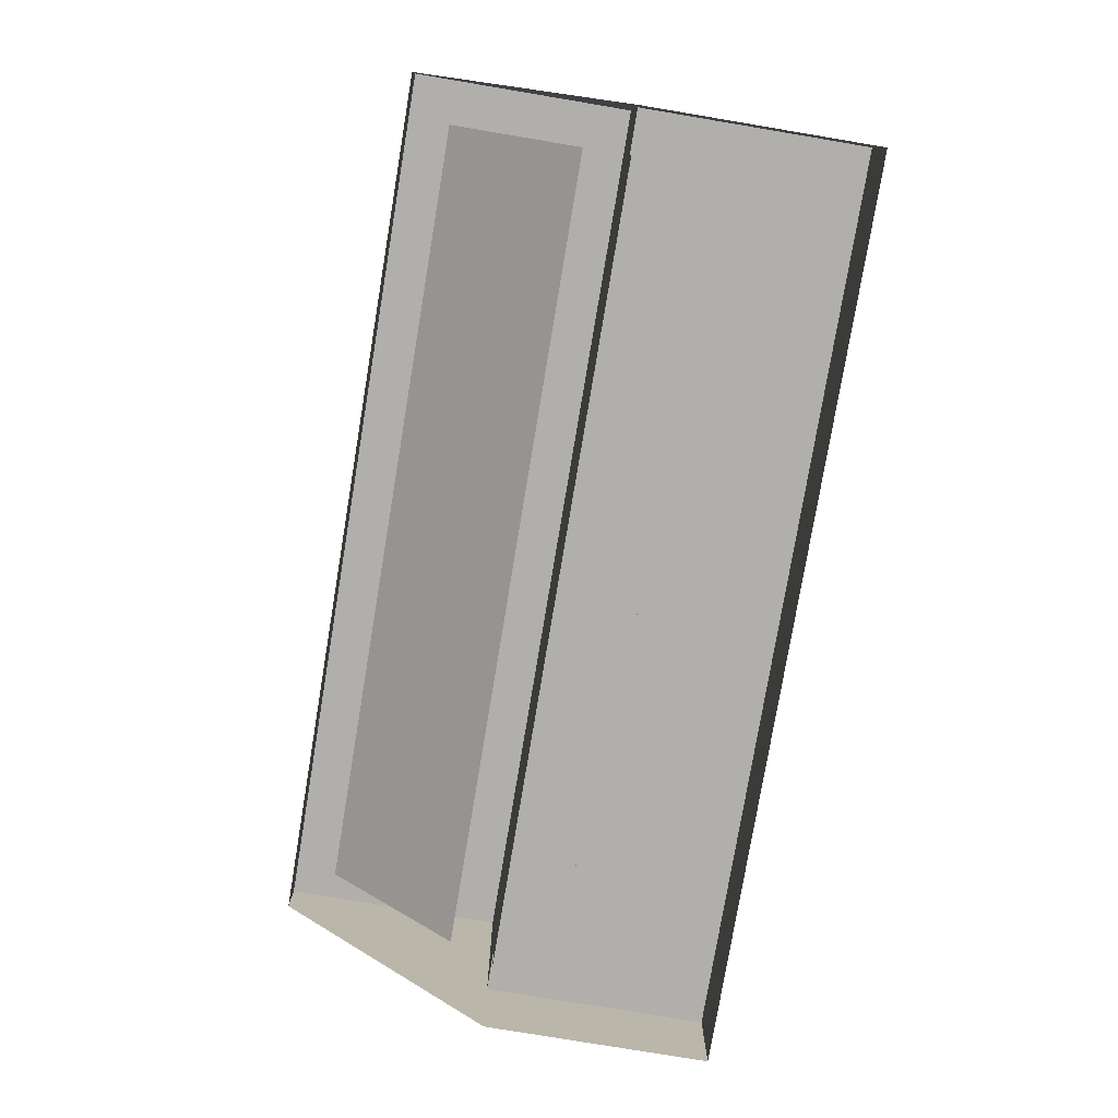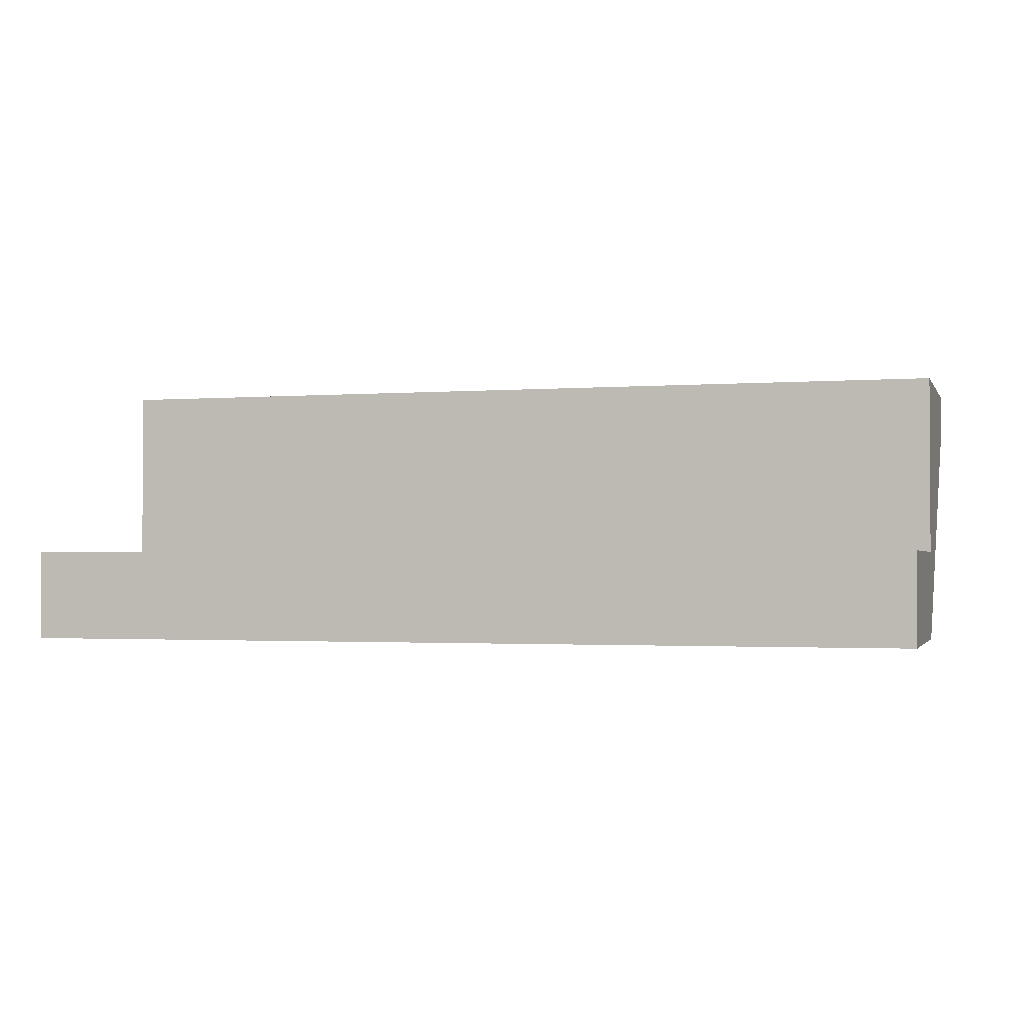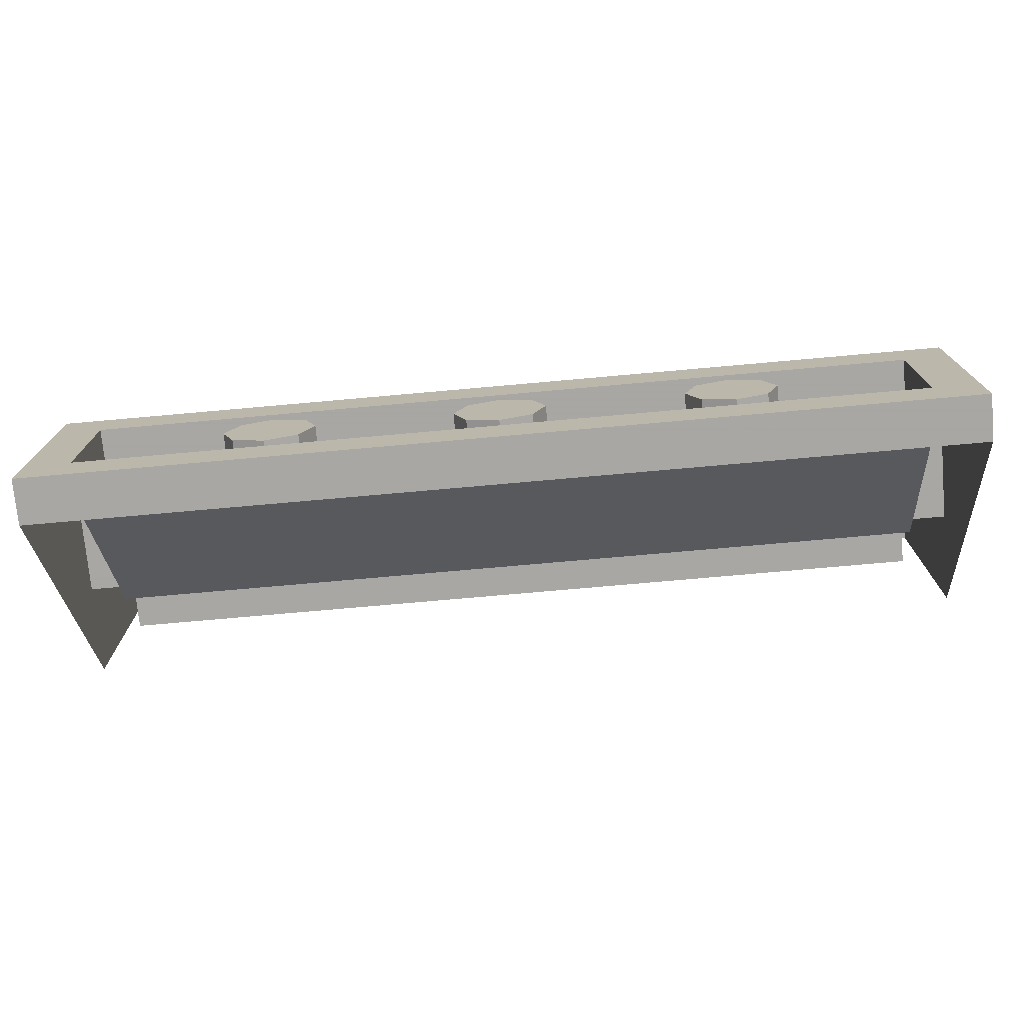
<metadata>
{"format":"obj","ext":"obj","renderer":"f3d","projection":"perspective","resolution":1024,"background":"white","views":[{"elev":-78.3,"azim":-99.5,"up":"+Y"},{"elev":-1.7,"azim":16.1,"up":"+Y"},{"elev":-74.4,"azim":-174.9,"up":"+Z"}]}
</metadata>
<code>
v -0.7172 0.4 -0.2172
v -0.6 0.4 -0.5
v -0.6 0.2 -0.5
v -0.7172 0.2 -0.2172
v -1 0.4 -0.1
v -0.7172 0.4 -0.2172
v -0.7172 0.2 -0.2172
v -1 0.2 -0.1
v -1.283 0.4 -0.2172
v -1 0.4 -0.1
v -1 0.2 -0.1
v -1.283 0.2 -0.2172
v -1.4 0.4 -0.5
v -1.283 0.4 -0.2172
v -1.283 0.2 -0.2172
v -1.4 0.2 -0.5
v -0.7879 0.4 -0.2879
v -0.7 0.4 -0.5
v -0.7 0.2 -0.5
v -0.7879 0.2 -0.2879
v -1 0.4 -0.2
v -0.7879 0.4 -0.2879
v -0.7879 0.2 -0.2879
v -1 0.2 -0.2
v -1.212 0.4 -0.2879
v -1 0.4 -0.2
v -1 0.2 -0.2
v -1.212 0.2 -0.2879
v -1.3 0.4 -0.5
v -1.212 0.4 -0.2879
v -1.212 0.2 -0.2879
v -1.3 0.2 -0.5
v -0.6 0.4 -0.5
v -0.7172 0.4 -0.2172
v -0.7879 0.4 -0.2879
v -0.7 0.4 -0.5
v -0.7172 0.4 -0.2172
v -1 0.4 -0.1
v -1 0.4 -0.2
v -0.7879 0.4 -0.2879
v -1 0.4 -0.1
v -1.283 0.4 -0.2172
v -1.212 0.4 -0.2879
v -1 0.4 -0.2
v -1.283 0.4 -0.2172
v -1.4 0.4 -0.5
v -1.3 0.4 -0.5
v -1.212 0.4 -0.2879
v 0.2828 0.4 -0.2172
v 0.4 0.4 -0.5
v 0.4 0.2 -0.5
v 0.2828 0.2 -0.2172
v 0 0.4 -0.1
v 0.2828 0.4 -0.2172
v 0.2828 0.2 -0.2172
v 0 0.2 -0.1
v -0.2828 0.4 -0.2172
v 0 0.4 -0.1
v 0 0.2 -0.1
v -0.2828 0.2 -0.2172
v -0.4 0.4 -0.5
v -0.2828 0.4 -0.2172
v -0.2828 0.2 -0.2172
v -0.4 0.2 -0.5
v 0.2121 0.4 -0.2879
v 0.3 0.4 -0.5
v 0.3 0.2 -0.5
v 0.2121 0.2 -0.2879
v 0 0.4 -0.2
v 0.2121 0.4 -0.2879
v 0.2121 0.2 -0.2879
v 0 0.2 -0.2
v -0.2121 0.4 -0.2879
v 0 0.4 -0.2
v 0 0.2 -0.2
v -0.2121 0.2 -0.2879
v -0.3 0.4 -0.5
v -0.2121 0.4 -0.2879
v -0.2121 0.2 -0.2879
v -0.3 0.2 -0.5
v 0.4 0.4 -0.5
v 0.2828 0.4 -0.2172
v 0.2121 0.4 -0.2879
v 0.3 0.4 -0.5
v 0.2828 0.4 -0.2172
v 0 0.4 -0.1
v 0 0.4 -0.2
v 0.2121 0.4 -0.2879
v 0 0.4 -0.1
v -0.2828 0.4 -0.2172
v -0.2121 0.4 -0.2879
v 0 0.4 -0.2
v -0.2828 0.4 -0.2172
v -0.4 0.4 -0.5
v -0.3 0.4 -0.5
v -0.2121 0.4 -0.2879
v 1.283 0.4 -0.2172
v 1.4 0.4 -0.5
v 1.4 0.2 -0.5
v 1.283 0.2 -0.2172
v 1 0.4 -0.1
v 1.283 0.4 -0.2172
v 1.283 0.2 -0.2172
v 1 0.2 -0.1
v 0.7172 0.4 -0.2172
v 1 0.4 -0.1
v 1 0.2 -0.1
v 0.7172 0.2 -0.2172
v 0.6 0.4 -0.5
v 0.7172 0.4 -0.2172
v 0.7172 0.2 -0.2172
v 0.6 0.2 -0.5
v 1.212 0.4 -0.2879
v 1.3 0.4 -0.5
v 1.3 0.2 -0.5
v 1.212 0.2 -0.2879
v 1 0.4 -0.2
v 1.212 0.4 -0.2879
v 1.212 0.2 -0.2879
v 1 0.2 -0.2
v 0.7879 0.4 -0.2879
v 1 0.4 -0.2
v 1 0.2 -0.2
v 0.7879 0.2 -0.2879
v 0.7 0.4 -0.5
v 0.7879 0.4 -0.2879
v 0.7879 0.2 -0.2879
v 0.7 0.2 -0.5
v 1.4 0.4 -0.5
v 1.283 0.4 -0.2172
v 1.212 0.4 -0.2879
v 1.3 0.4 -0.5
v 1.283 0.4 -0.2172
v 1 0.4 -0.1
v 1 0.4 -0.2
v 1.212 0.4 -0.2879
v 1 0.4 -0.1
v 0.7172 0.4 -0.2172
v 0.7879 0.4 -0.2879
v 1 0.4 -0.2
v 0.7172 0.4 -0.2172
v 0.6 0.4 -0.5
v 0.7 0.4 -0.5
v 0.7879 0.4 -0.2879
v -1.8 0.4 0.3
v -1.8 0.4 -0.5
v -2 0.4 -0.5
v -2 0.4 0.5
v 1.8 0.4 0.3
v -1.8 0.4 0.3
v -2 0.4 0.5
v 2 0.4 0.5
v 1.8 0.4 -0.5
v 1.8 0.4 0.3
v 2 0.4 0.5
v 2 0.4 -0.5
v 1.8 0.2 0.3
v -1.8 0.2 0.3
v -1.8 0.2 -0.5
v 1.8 0.2 -0.5
v 1.8 0.2 0.3
v 1.8 0.4 0.3
v -1.8 0.4 0.3
v -1.8 0.2 0.3
v 1.8 0.2 -0.5
v 1.8 0.4 -0.5
v 1.8 0.4 0.3
v 1.8 0.2 0.3
v -1.8 0.2 -0.5
v -1.8 0.4 -0.5
v 1.8 0.4 -0.5
v 1.8 0.2 -0.5
v -1.8 0.2 0.3
v -1.8 0.4 0.3
v -1.8 0.4 -0.5
v -1.8 0.2 -0.5
v -2 0.4 0.5
v 2 0.4 0.5
v 2 0 0.5
v -2 0 0.5
v 2 0.4 0.5
v 2 0.4 -0.5
v 2 0 -0.5
v 2 0 0.5
v -2 0 0.5
v -2 0 -0.5
v -2 0.4 -0.5
v -2 0.4 0.5
v -2 1.2 -0.5
v -2 0.4 -0.5
v -1.8 0.4 -0.5
v 2 1.2 -0.5
v -2 1.2 -0.5
v -1.8 0.4 -0.5
v 1.8 0.4 -0.5
v 1.8 0.4 -0.5
v 2 0.4 -0.5
v 2 1.2 -0.5
v -1 1.2 -1
v -0.8 1.2 -1
v -0.8586 1.2 -0.8586
v -1 1.2 -1
v -0.8586 1.2 -0.8586
v -1 1.2 -0.8
v -1 1.2 -1
v -1 1.2 -0.8
v -1.141 1.2 -0.8586
v -1 1.2 -1
v -1.141 1.2 -0.8586
v -1.2 1.2 -1
v -1 1.2 -1
v -1.2 1.2 -1
v -1.141 1.2 -1.141
v -1 1.2 -1
v -1.141 1.2 -1.141
v -1 1.2 -1.2
v -1 1.2 -1
v -1 1.2 -1.2
v -0.8586 1.2 -1.141
v -1 1.2 -1
v -0.8586 1.2 -1.141
v -0.8 1.2 -1
v -0.8586 1.2 -0.8586
v -0.8 1.2 -1
v -0.8 0.9 -1
v -0.8586 0.9 -0.8586
v -1 1.2 -0.8
v -0.8586 1.2 -0.8586
v -0.8586 0.9 -0.8586
v -1 0.9 -0.8
v -1.141 1.2 -0.8586
v -1 1.2 -0.8
v -1 0.9 -0.8
v -1.141 0.9 -0.8586
v -1.2 1.2 -1
v -1.141 1.2 -0.8586
v -1.141 0.9 -0.8586
v -1.2 0.9 -1
v -1.141 1.2 -1.141
v -1.2 1.2 -1
v -1.2 0.9 -1
v -1.141 0.9 -1.141
v -1 1.2 -1.2
v -1.141 1.2 -1.141
v -1.141 0.9 -1.141
v -1 0.9 -1.2
v -0.8586 1.2 -1.141
v -1 1.2 -1.2
v -1 0.9 -1.2
v -0.8586 0.9 -1.141
v -0.8 1.2 -1
v -0.8586 1.2 -1.141
v -0.8586 0.9 -1.141
v -0.8 0.9 -1
v -0.8586 0.9 -1.141
v -1 0.9 -1.2
v -0.8586 0.8414 -1.141
v -0.8 0.9 -1
v -0.8586 0.9 -1.141
v -0.8586 0.8414 -1.141
v -0.8 0.7 -1
v -0.8586 0.9 -0.8586
v -0.8 0.9 -1
v -0.8 0.7 -1
v -0.8586 0.5586 -0.8586
v -1 0.9 -0.8
v -0.8586 0.9 -0.8586
v -0.8586 0.5586 -0.8586
v -1 0.5 -0.8
v -1 0.9 -0.8
v -1 0.5 -0.8
v -1.141 0.5586 -0.8586
v -1.141 0.9 -0.8586
v -1.141 0.9 -0.8586
v -1.141 0.5586 -0.8586
v -1.2 0.7 -1
v -1.2 0.9 -1
v -1.2 0.9 -1
v -1.2 0.7 -1
v -1.141 0.8414 -1.141
v -1.141 0.9 -1.141
v -1.141 0.9 -1.141
v -1.141 0.8414 -1.141
v -1 0.9 -1.2
v -0.95 1 -1.19
v -0.95 0.8901 -1.19
v -0.95 1 -1.3
v -1.05 1 -1.19
v -1.05 0.8901 -1.19
v -1.05 1 -1.3
v -0.95 1 -1.19
v -0.95 1 -1.3
v -1.05 1 -1.3
v -1.05 1 -1.19
v -0.95 1 -0.7
v -0.95 1 -0.8099
v -1.05 1 -0.8099
v -1.05 1 -0.7
v -0.95 0.4 -0.7
v -0.95 0.5099 -0.8099
v -0.95 1 -0.8099
v -0.95 1 -0.7
v -1.05 1 -0.8099
v -1.05 0.5099 -0.8099
v -1.05 0.4 -0.7
v -1.05 1 -0.7
v 0 1.2 -1
v 0.2 1.2 -1
v 0.1414 1.2 -0.8586
v 0 1.2 -1
v 0.1414 1.2 -0.8586
v 0 1.2 -0.8
v 0 1.2 -1
v 0 1.2 -0.8
v -0.1414 1.2 -0.8586
v 0 1.2 -1
v -0.1414 1.2 -0.8586
v -0.2 1.2 -1
v 0 1.2 -1
v -0.2 1.2 -1
v -0.1414 1.2 -1.141
v 0 1.2 -1
v -0.1414 1.2 -1.141
v 0 1.2 -1.2
v 0 1.2 -1
v 0 1.2 -1.2
v 0.1414 1.2 -1.141
v 0 1.2 -1
v 0.1414 1.2 -1.141
v 0.2 1.2 -1
v 0.1414 1.2 -0.8586
v 0.2 1.2 -1
v 0.2 0.9 -1
v 0.1414 0.9 -0.8586
v 0 1.2 -0.8
v 0.1414 1.2 -0.8586
v 0.1414 0.9 -0.8586
v 0 0.9 -0.8
v -0.1414 1.2 -0.8586
v 0 1.2 -0.8
v 0 0.9 -0.8
v -0.1414 0.9 -0.8586
v -0.2 1.2 -1
v -0.1414 1.2 -0.8586
v -0.1414 0.9 -0.8586
v -0.2 0.9 -1
v -0.1414 1.2 -1.141
v -0.2 1.2 -1
v -0.2 0.9 -1
v -0.1414 0.9 -1.141
v 0 1.2 -1.2
v -0.1414 1.2 -1.141
v -0.1414 0.9 -1.141
v 0 0.9 -1.2
v 0.1414 1.2 -1.141
v 0 1.2 -1.2
v 0 0.9 -1.2
v 0.1414 0.9 -1.141
v 0.2 1.2 -1
v 0.1414 1.2 -1.141
v 0.1414 0.9 -1.141
v 0.2 0.9 -1
v 0.1414 0.9 -1.141
v 0 0.9 -1.2
v 0.1414 0.8414 -1.141
v 0.2 0.9 -1
v 0.1414 0.9 -1.141
v 0.1414 0.8414 -1.141
v 0.2 0.7 -1
v 0.1414 0.9 -0.8586
v 0.2 0.9 -1
v 0.2 0.7 -1
v 0.1414 0.5586 -0.8586
v 0 0.9 -0.8
v 0.1414 0.9 -0.8586
v 0.1414 0.5586 -0.8586
v 0 0.5 -0.8
v 0 0.9 -0.8
v 0 0.5 -0.8
v -0.1414 0.5586 -0.8586
v -0.1414 0.9 -0.8586
v -0.1414 0.9 -0.8586
v -0.1414 0.5586 -0.8586
v -0.2 0.7 -1
v -0.2 0.9 -1
v -0.2 0.9 -1
v -0.2 0.7 -1
v -0.1414 0.8414 -1.141
v -0.1414 0.9 -1.141
v -0.1414 0.9 -1.141
v -0.1414 0.8414 -1.141
v 0 0.9 -1.2
v 0.05 1 -1.19
v 0.05 0.8901 -1.19
v 0.05 1 -1.3
v -0.05 1 -1.19
v -0.05 0.8901 -1.19
v -0.05 1 -1.3
v 0.05 1 -1.19
v 0.05 1 -1.3
v -0.05 1 -1.3
v -0.05 1 -1.19
v 0.05 1 -0.7
v 0.05 1 -0.8099
v -0.05 1 -0.8099
v -0.05 1 -0.7
v 0.05 0.4 -0.7
v 0.05 0.5099 -0.8099
v 0.05 1 -0.8099
v 0.05 1 -0.7
v -0.05 1 -0.8099
v -0.05 0.5099 -0.8099
v -0.05 0.4 -0.7
v -0.05 1 -0.7
v 1 1.2 -1
v 1.2 1.2 -1
v 1.141 1.2 -0.8586
v 1 1.2 -1
v 1.141 1.2 -0.8586
v 1 1.2 -0.8
v 1 1.2 -1
v 1 1.2 -0.8
v 0.8586 1.2 -0.8586
v 1 1.2 -1
v 0.8586 1.2 -0.8586
v 0.8 1.2 -1
v 1 1.2 -1
v 0.8 1.2 -1
v 0.8586 1.2 -1.141
v 1 1.2 -1
v 0.8586 1.2 -1.141
v 1 1.2 -1.2
v 1 1.2 -1
v 1 1.2 -1.2
v 1.141 1.2 -1.141
v 1 1.2 -1
v 1.141 1.2 -1.141
v 1.2 1.2 -1
v 1.141 1.2 -0.8586
v 1.2 1.2 -1
v 1.2 0.9 -1
v 1.141 0.9 -0.8586
v 1 1.2 -0.8
v 1.141 1.2 -0.8586
v 1.141 0.9 -0.8586
v 1 0.9 -0.8
v 0.8586 1.2 -0.8586
v 1 1.2 -0.8
v 1 0.9 -0.8
v 0.8586 0.9 -0.8586
v 0.8 1.2 -1
v 0.8586 1.2 -0.8586
v 0.8586 0.9 -0.8586
v 0.8 0.9 -1
v 0.8586 1.2 -1.141
v 0.8 1.2 -1
v 0.8 0.9 -1
v 0.8586 0.9 -1.141
v 1 1.2 -1.2
v 0.8586 1.2 -1.141
v 0.8586 0.9 -1.141
v 1 0.9 -1.2
v 1.141 1.2 -1.141
v 1 1.2 -1.2
v 1 0.9 -1.2
v 1.141 0.9 -1.141
v 1.2 1.2 -1
v 1.141 1.2 -1.141
v 1.141 0.9 -1.141
v 1.2 0.9 -1
v 1.141 0.9 -1.141
v 1 0.9 -1.2
v 1.141 0.8414 -1.141
v 1.2 0.9 -1
v 1.141 0.9 -1.141
v 1.141 0.8414 -1.141
v 1.2 0.7 -1
v 1.141 0.9 -0.8586
v 1.2 0.9 -1
v 1.2 0.7 -1
v 1.141 0.5586 -0.8586
v 1 0.9 -0.8
v 1.141 0.9 -0.8586
v 1.141 0.5586 -0.8586
v 1 0.5 -0.8
v 1 0.9 -0.8
v 1 0.5 -0.8
v 0.8586 0.5586 -0.8586
v 0.8586 0.9 -0.8586
v 0.8586 0.9 -0.8586
v 0.8586 0.5586 -0.8586
v 0.8 0.7 -1
v 0.8 0.9 -1
v 0.8 0.9 -1
v 0.8 0.7 -1
v 0.8586 0.8414 -1.141
v 0.8586 0.9 -1.141
v 0.8586 0.9 -1.141
v 0.8586 0.8414 -1.141
v 1 0.9 -1.2
v 1.05 1 -1.19
v 1.05 0.8901 -1.19
v 1.05 1 -1.3
v 0.95 1 -1.19
v 0.95 0.8901 -1.19
v 0.95 1 -1.3
v 1.05 1 -1.19
v 1.05 1 -1.3
v 0.95 1 -1.3
v 0.95 1 -1.19
v 1.05 1 -0.7
v 1.05 1 -0.8099
v 0.95 1 -0.8099
v 0.95 1 -0.7
v 1.05 0.4 -0.7
v 1.05 0.5099 -0.8099
v 1.05 1 -0.8099
v 1.05 1 -0.7
v 0.95 1 -0.8099
v 0.95 0.5099 -0.8099
v 0.95 0.4 -0.7
v 0.95 1 -0.7
v -1.8 1.2 -0.7
v -1.8 1.2 -1.3
v -2 1.2 -1.5
v -2 1.2 -0.5
v 1.8 1.2 -0.7
v -1.8 1.2 -0.7
v -2 1.2 -0.5
v 2 1.2 -0.5
v 1.8 1.2 -1.3
v 1.8 1.2 -0.7
v 2 1.2 -0.5
v 2 1.2 -1.5
v -1.8 1.2 -1.3
v 1.8 1.2 -1.3
v 2 1.2 -1.5
v -2 1.2 -1.5
v -1.8 1.2 -0.7
v 1.8 1.2 -0.7
v 1.8 0.4 -0.7
v -1.8 0.4 -0.7
v -1.8 0.4 -0.7
v -1.8 1 -1.3
v -1.8 1.2 -1.3
v -1.8 1.2 -0.7
v 1.8 0.4 -0.7
v 1.8 1.2 -0.7
v 1.8 1.2 -1.3
v 1.8 1 -1.3
v 1.8 1 -1.3
v 1.8 0.4 -0.7
v -1.8 0.4 -0.7
v -1.8 1 -1.3
v 1.8 1 -1.3
v -1.8 1 -1.3
v -1.8 1.2 -1.3
v 1.8 1.2 -1.3
v -2 1.2 -0.5
v -2 1.2 -1.5
v -2 1 -1.5
v -2 0.4 -0.5
v -2 0 -0.5
v -2 0.4 -0.5
v -2 1 -1.5
v 2 0.4 -0.5
v 2 1 -1.5
v 2 1.2 -1.5
v 2 1.2 -0.5
v 2 1 -1.5
v 2 0.4 -0.5
v 2 0 -0.5
v -2 1.2 -1.5
v -2 1 -1.5
v 2 1 -1.5
v 2 1.2 -1.5
g mesh7230519
f 1 3 2
f 3 1 4
f 5 7 6
f 7 5 8
f 9 11 10
f 11 9 12
f 13 15 14
f 15 13 16
g mesh7230525
f 17 18 19
f 19 20 17
f 21 22 23
f 23 24 21
f 25 26 27
f 27 28 25
f 29 30 31
f 31 32 29
g mesh7230529
f 33 35 34
f 35 33 36
f 37 39 38
f 39 37 40
f 41 43 42
f 43 41 44
f 45 47 46
f 47 45 48
g mesh7230535
f 49 51 50
f 51 49 52
f 53 55 54
f 55 53 56
f 57 59 58
f 59 57 60
f 61 63 62
f 63 61 64
g mesh7230541
f 65 66 67
f 67 68 65
f 69 70 71
f 71 72 69
f 73 74 75
f 75 76 73
f 77 78 79
f 79 80 77
g mesh7230545
f 81 83 82
f 83 81 84
f 85 87 86
f 87 85 88
f 89 91 90
f 91 89 92
f 93 95 94
f 95 93 96
g mesh7230551
f 97 99 98
f 99 97 100
f 101 103 102
f 103 101 104
f 105 107 106
f 107 105 108
f 109 111 110
f 111 109 112
g mesh7230557
f 113 114 115
f 115 116 113
f 117 118 119
f 119 120 117
f 121 122 123
f 123 124 121
f 125 126 127
f 127 128 125
g mesh7230561
f 129 131 130
f 131 129 132
f 133 135 134
f 135 133 136
f 137 139 138
f 139 137 140
f 141 143 142
f 143 141 144
g mesh7230570
f 145 146 147
f 147 148 145
f 149 150 151
f 151 152 149
f 153 154 155
f 155 156 153
g mesh7230571
f 157 159 158
f 159 157 160
f 161 163 162
f 163 161 164
f 165 167 166
f 167 165 168
f 169 171 170
f 171 169 172
f 173 175 174
f 175 173 176
g mesh7230573
f 177 179 178
f 179 177 180
f 181 183 182
f 183 181 184
f 185 187 186
f 187 185 188
f 189 190 191
f 192 193 194
f 194 195 192
f 196 197 198
g mesh7230578
f 199 201 200
f 202 204 203
f 205 207 206
f 208 210 209
f 211 213 212
f 214 216 215
f 217 219 218
f 220 222 221
g mesh7230580
f 223 225 224
f 225 223 226
f 227 229 228
f 229 227 230
f 231 233 232
f 233 231 234
f 235 237 236
f 237 235 238
f 239 241 240
f 241 239 242
f 243 245 244
f 245 243 246
f 247 249 248
f 249 247 250
f 251 253 252
f 253 251 254
g mesh7230585
f 255 257 256
f 258 260 259
f 260 258 261
f 262 264 263
f 264 262 265
f 266 268 267
f 268 266 269
f 270 272 271
f 272 270 273
f 274 276 275
f 276 274 277
f 278 280 279
f 280 278 281
f 282 284 283
g mesh7230588
f 285 286 287
g mesh7230590
f 288 290 289
f 291 292 293
f 293 294 291
g mesh7230592
f 295 296 297
f 297 298 295
f 299 300 301
f 301 302 299
f 303 304 305
f 305 306 303
g mesh7230596
f 307 309 308
f 310 312 311
f 313 315 314
f 316 318 317
f 319 321 320
f 322 324 323
f 325 327 326
f 328 330 329
g mesh7230598
f 331 333 332
f 333 331 334
f 335 337 336
f 337 335 338
f 339 341 340
f 341 339 342
f 343 345 344
f 345 343 346
f 347 349 348
f 349 347 350
f 351 353 352
f 353 351 354
f 355 357 356
f 357 355 358
f 359 361 360
f 361 359 362
g mesh7230603
f 363 365 364
f 366 368 367
f 368 366 369
f 370 372 371
f 372 370 373
f 374 376 375
f 376 374 377
f 378 380 379
f 380 378 381
f 382 384 383
f 384 382 385
f 386 388 387
f 388 386 389
f 390 392 391
g mesh7230606
f 393 394 395
g mesh7230608
f 396 398 397
f 399 400 401
f 401 402 399
g mesh7230610
f 403 404 405
f 405 406 403
f 407 408 409
f 409 410 407
f 411 412 413
f 413 414 411
g mesh7230614
f 415 417 416
f 418 420 419
f 421 423 422
f 424 426 425
f 427 429 428
f 430 432 431
f 433 435 434
f 436 438 437
g mesh7230616
f 439 441 440
f 441 439 442
f 443 445 444
f 445 443 446
f 447 449 448
f 449 447 450
f 451 453 452
f 453 451 454
f 455 457 456
f 457 455 458
f 459 461 460
f 461 459 462
f 463 465 464
f 465 463 466
f 467 469 468
f 469 467 470
g mesh7230621
f 471 473 472
f 474 476 475
f 476 474 477
f 478 480 479
f 480 478 481
f 482 484 483
f 484 482 485
f 486 488 487
f 488 486 489
f 490 492 491
f 492 490 493
f 494 496 495
f 496 494 497
f 498 500 499
g mesh7230624
f 501 502 503
g mesh7230626
f 504 506 505
f 507 508 509
f 509 510 507
g mesh7230628
f 511 512 513
f 513 514 511
f 515 516 517
f 517 518 515
f 519 520 521
f 521 522 519
g mesh7230630
f 523 524 525
f 525 526 523
f 527 528 529
f 529 530 527
f 531 532 533
f 533 534 531
f 535 536 537
f 537 538 535
g mesh7230633
f 539 540 541
f 541 542 539
f 543 544 545
f 545 546 543
f 547 548 549
f 549 550 547
g mesh7230635
f 551 553 552
f 553 551 554
f 555 557 556
f 557 555 558
f 559 560 561
f 561 562 559
f 563 564 565
f 566 567 568
f 568 569 566
f 570 571 572
g mesh7230640
f 573 575 574
f 575 573 576

</code>
